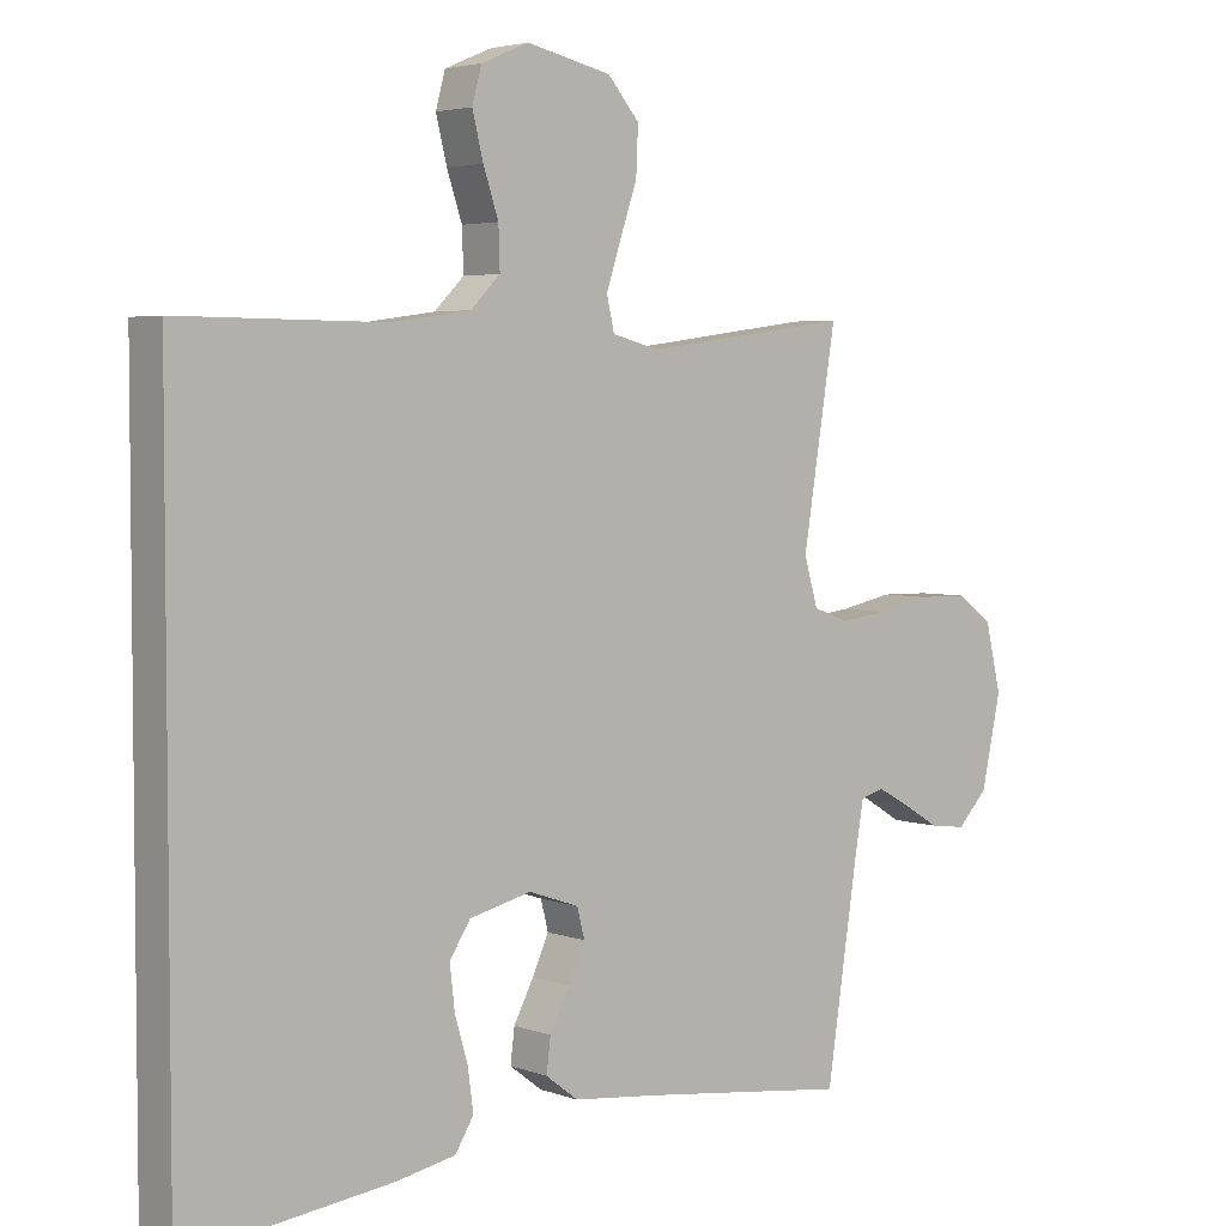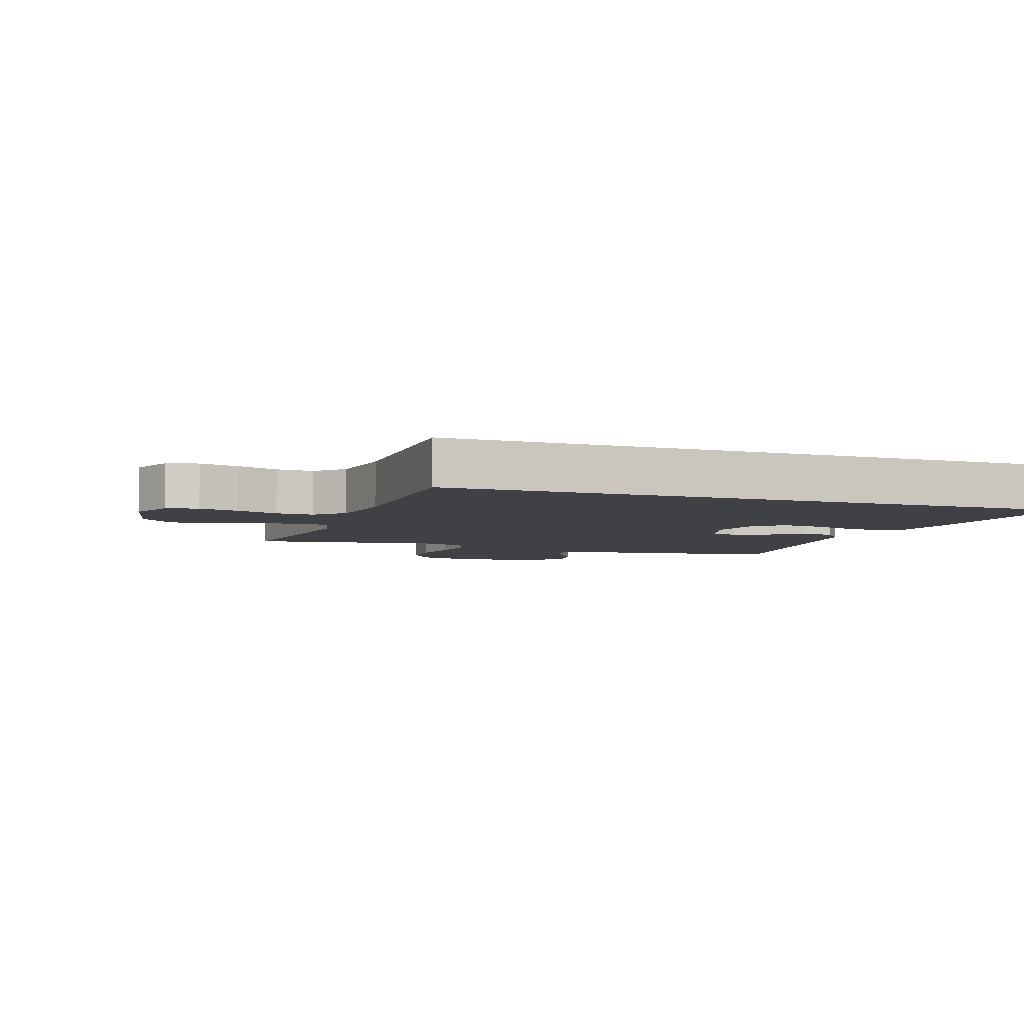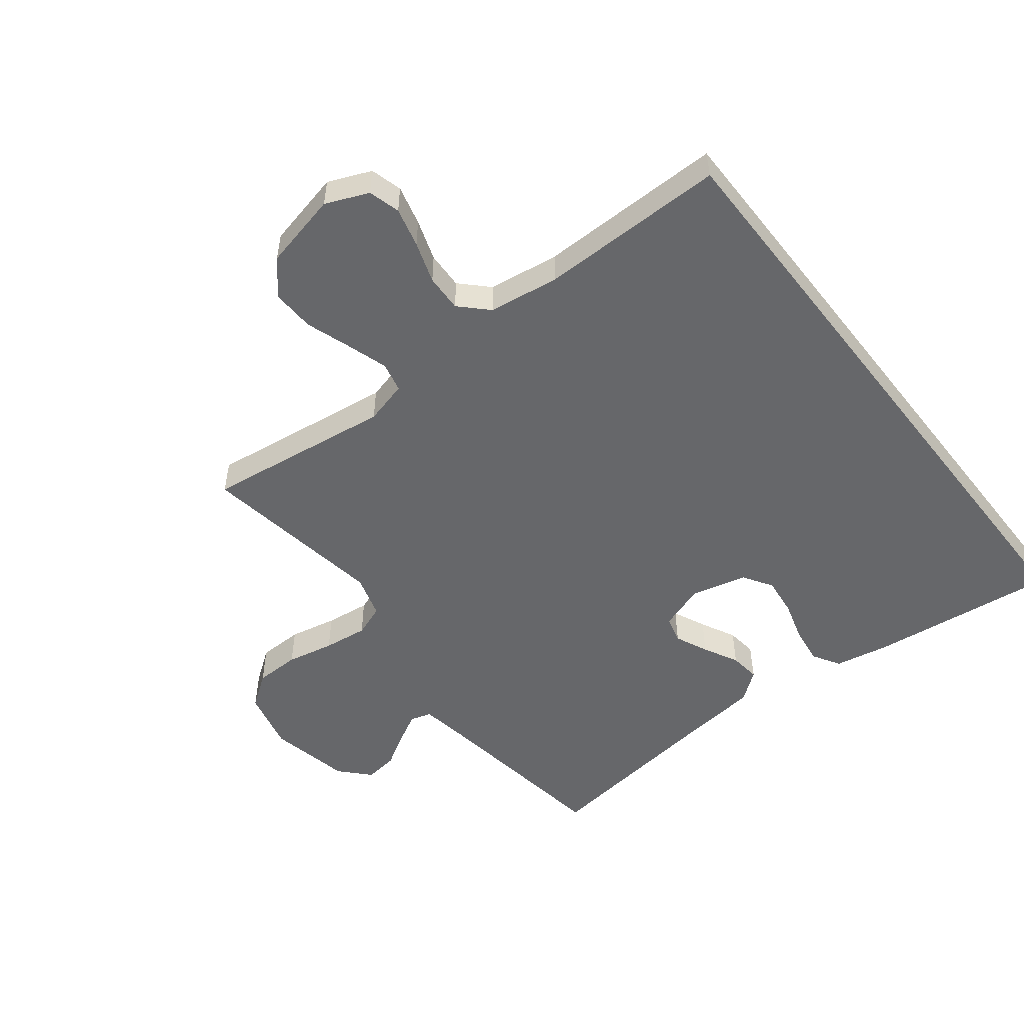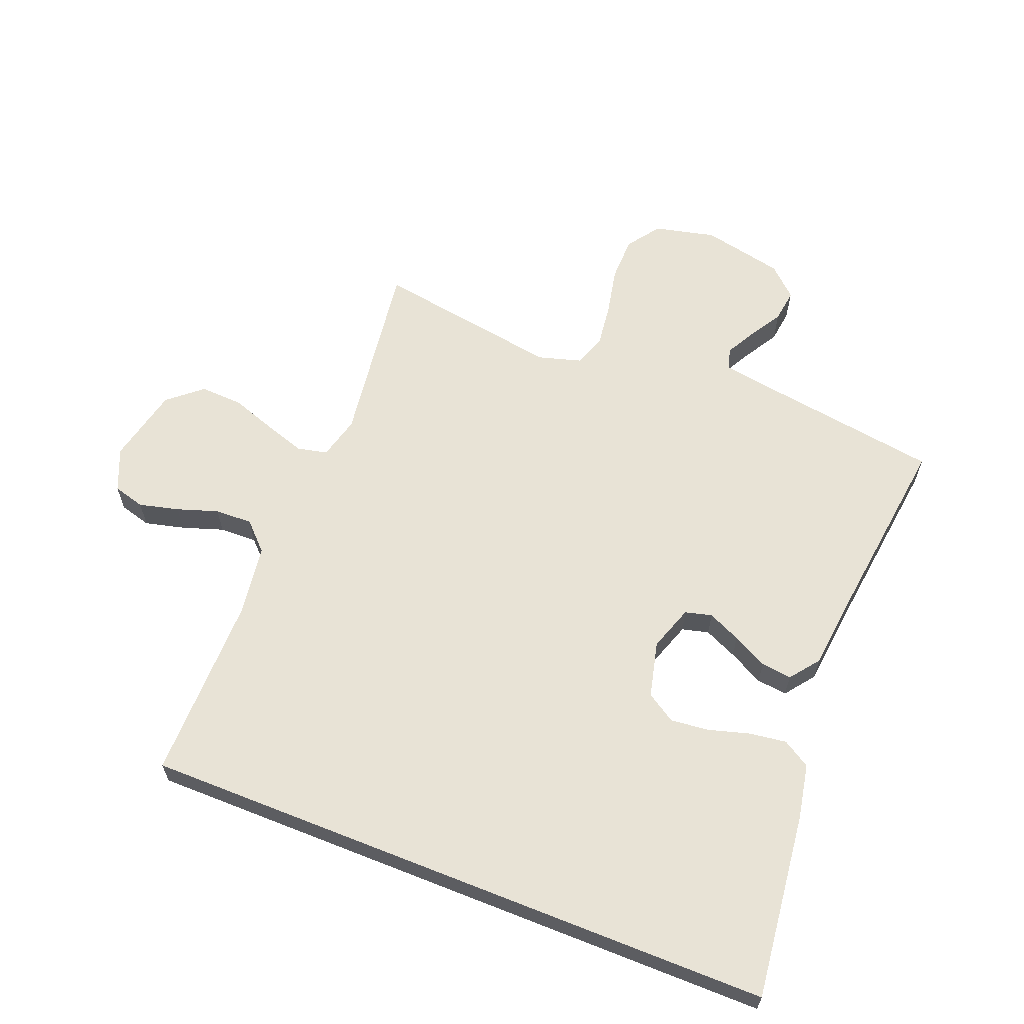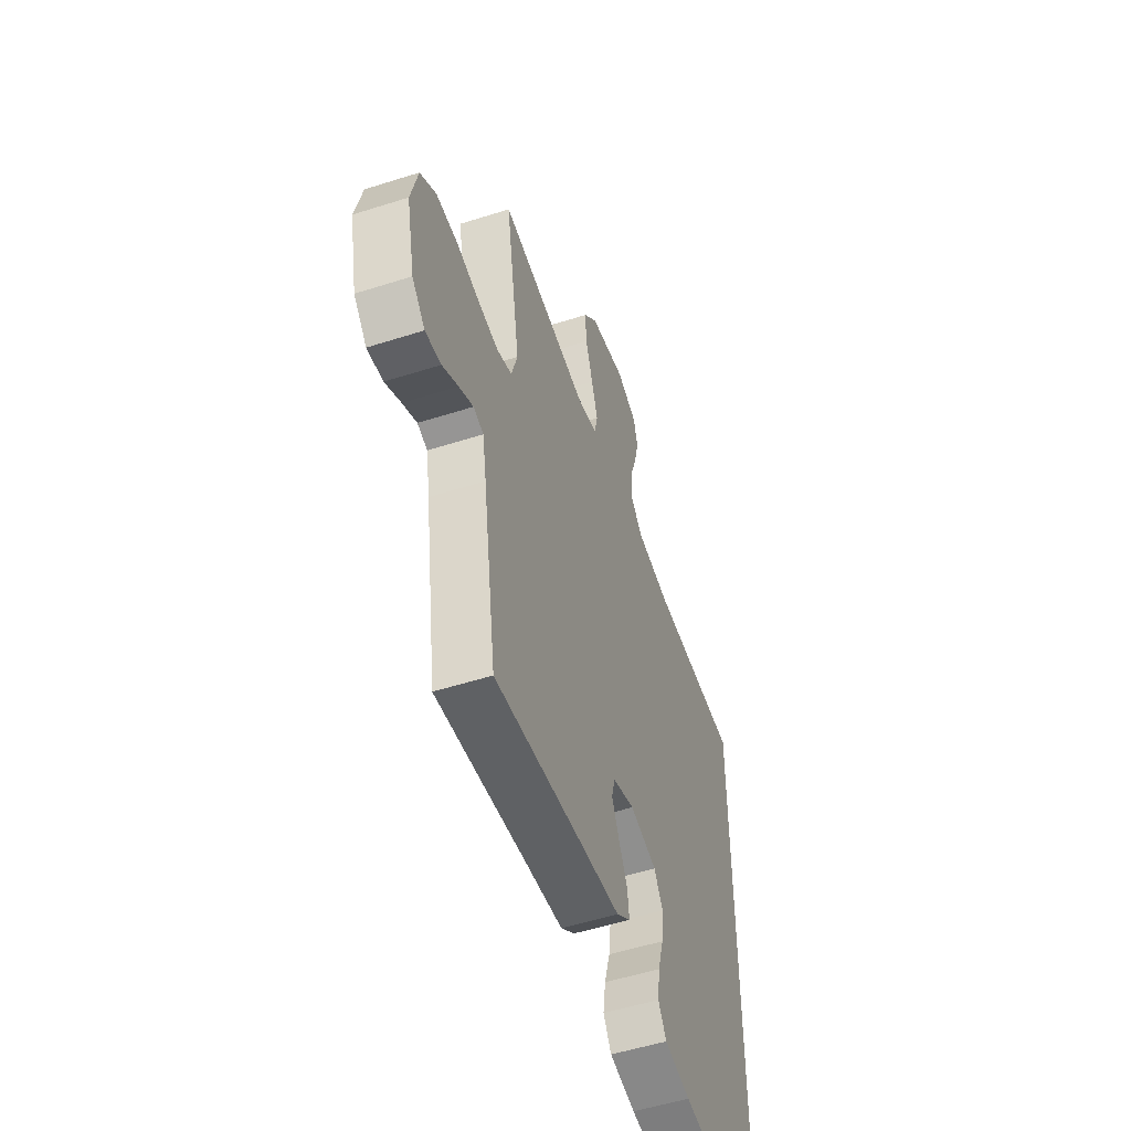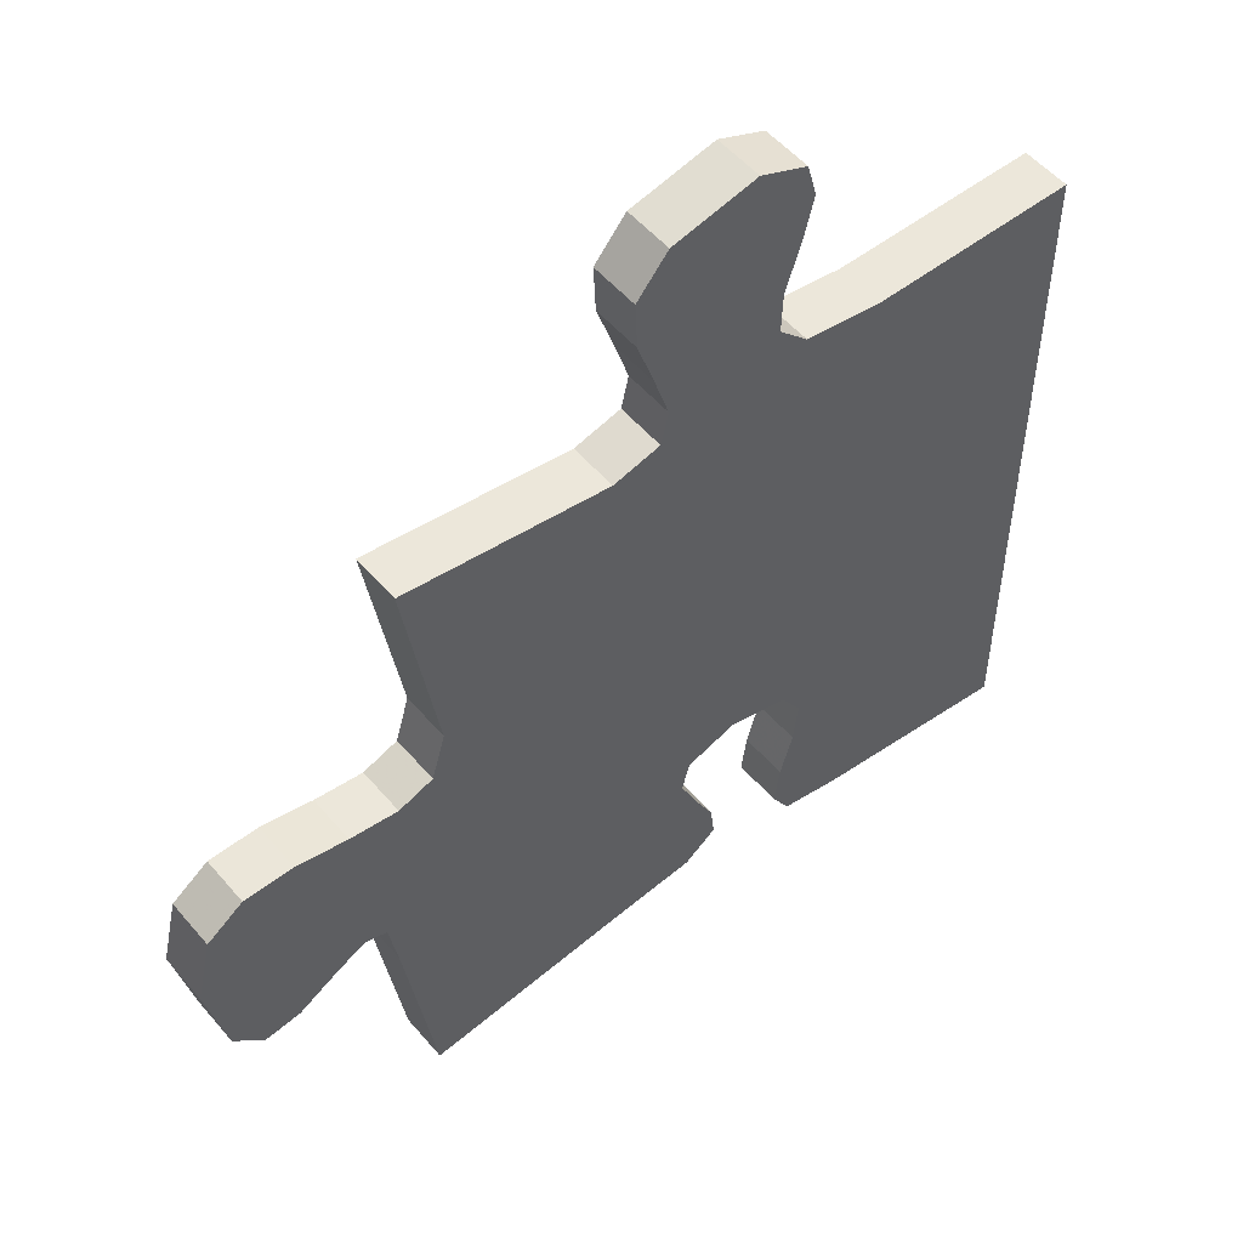
<metadata>
{"format":"obj","ext":"obj","renderer":"f3d","projection":"perspective","resolution":1024,"background":"white","views":[{"elev":4.0,"azim":139.8,"up":"+Z"},{"elev":-5.4,"azim":70.6,"up":"+Y"},{"elev":-52.2,"azim":38.0,"up":"+Y"},{"elev":62.5,"azim":111.7,"up":"+Y"},{"elev":-52.9,"azim":-71.1,"up":"+Z"},{"elev":53.0,"azim":-39.3,"up":"+Z"}]}
</metadata>
<code>
v 0.5 0.07 -0.54
v 0.2 0.07 -0.504
v 0.113 0.07 -0.487
v 0.086 0.07 -0.443
v 0.094 0.07 -0.384
v 0.113 0.07 -0.318
v 0.12 0.07 -0.256
v 0.09 0.07 -0.209
v 0 0.07 -0.187
v -0.073 0.07 -0.212
v -0.084 0.07 -0.255
v -0.06 0.07 -0.308
v -0.031 0.07 -0.364
v -0.025 0.07 -0.413
v -0.072 0.07 -0.449
v -0.2 0.07 -0.463
v -0.5 0.07 -0.5
v -0.545 0.07 -0.2
v -0.558 0.07 -0.123
v -0.592 0.07 -0.113
v -0.64 0.07 -0.139
v -0.693 0.07 -0.171
v -0.746 0.07 -0.178
v -0.79 0.07 -0.131
v -0.818 0.07 0
v -0.795 0.07 0.098
v -0.742 0.07 0.136
v -0.67 0.07 0.137
v -0.594 0.07 0.121
v -0.523 0.07 0.112
v -0.472 0.07 0.131
v -0.452 0.07 0.2
v -0.5 0.07 0.5
v -0.2 0.07 0.459
v -0.131 0.07 0.477
v -0.12 0.07 0.525
v -0.141 0.07 0.59
v -0.166 0.07 0.663
v -0.169 0.07 0.732
v -0.123 0.07 0.786
v 0 0.07 0.814
v 0.069 0.07 0.785
v 0.083 0.07 0.734
v 0.067 0.07 0.67
v 0.045 0.07 0.604
v 0.043 0.07 0.544
v 0.086 0.07 0.501
v 0.2 0.07 0.485
v 0.5 0.07 0.487
v 0.5 0 -0.54
v 0.2 0 -0.504
v 0.113 0 -0.487
v 0.086 0 -0.443
v 0.094 0 -0.384
v 0.113 0 -0.318
v 0.12 0 -0.256
v 0.09 0 -0.209
v 0 0 -0.187
v -0.073 0 -0.212
v -0.084 0 -0.255
v -0.06 0 -0.308
v -0.031 0 -0.364
v -0.025 0 -0.413
v -0.072 0 -0.449
v -0.2 0 -0.463
v -0.5 0 -0.5
v -0.545 0 -0.2
v -0.558 0 -0.123
v -0.592 0 -0.113
v -0.64 0 -0.139
v -0.693 0 -0.171
v -0.746 0 -0.178
v -0.79 0 -0.131
v -0.818 0 0
v -0.795 0 0.098
v -0.742 0 0.136
v -0.67 0 0.137
v -0.594 0 0.121
v -0.523 0 0.112
v -0.472 0 0.131
v -0.452 0 0.2
v -0.5 0 0.5
v -0.2 0 0.459
v -0.131 0 0.477
v -0.12 0 0.525
v -0.141 0 0.59
v -0.166 0 0.663
v -0.169 0 0.732
v -0.123 0 0.786
v 0 0 0.814
v 0.069 0 0.785
v 0.083 0 0.734
v 0.067 0 0.67
v 0.045 0 0.604
v 0.043 0 0.544
v 0.086 0 0.501
v 0.2 0 0.485
v 0.5 0 0.487
f 48 49 1 2
f 47 48 2
f 46 47 2
f 42 43 44 45
f 40 41 42 45
f 40 45 46
f 37 38 39 40
f 36 37 40 46
f 35 36 46
f 32 33 34
f 31 32 34 35
f 26 27 28 29
f 26 29 30
f 25 26 30
f 24 25 30 31
f 21 22 23 24
f 20 21 24 31
f 16 17 18
f 16 18 19
f 15 16 19
f 12 13 14 15
f 11 12 15 19
f 10 11 19 20
f 3 4 5 6
f 3 6 7
f 2 3 7
f 46 2 7
f 35 46 7 8
f 31 35 8 9
f 9 10 20 31
f 51 50 98 97
f 51 97 96
f 51 96 95
f 94 93 92 91
f 94 91 90 89
f 95 94 89
f 89 88 87 86
f 95 89 86 85
f 95 85 84
f 83 82 81
f 84 83 81 80
f 78 77 76 75
f 79 78 75
f 79 75 74
f 80 79 74 73
f 73 72 71 70
f 80 73 70 69
f 67 66 65
f 68 67 65
f 68 65 64
f 64 63 62 61
f 68 64 61 60
f 69 68 60 59
f 55 54 53 52
f 56 55 52
f 56 52 51
f 56 51 95
f 57 56 95 84
f 58 57 84 80
f 80 69 59 58
f 1 50 51 2
f 2 51 52 3
f 3 52 53 4
f 4 53 54 5
f 5 54 55 6
f 6 55 56 7
f 7 56 57 8
f 8 57 58 9
f 9 58 59 10
f 10 59 60 11
f 11 60 61 12
f 12 61 62 13
f 13 62 63 14
f 14 63 64 15
f 15 64 65 16
f 16 65 66 17
f 17 66 67 18
f 18 67 68 19
f 19 68 69 20
f 20 69 70 21
f 21 70 71 22
f 22 71 72 23
f 23 72 73 24
f 24 73 74 25
f 25 74 75 26
f 26 75 76 27
f 27 76 77 28
f 28 77 78 29
f 29 78 79 30
f 30 79 80 31
f 31 80 81 32
f 32 81 82 33
f 33 82 83 34
f 34 83 84 35
f 35 84 85 36
f 36 85 86 37
f 37 86 87 38
f 38 87 88 39
f 39 88 89 40
f 40 89 90 41
f 41 90 91 42
f 42 91 92 43
f 43 92 93 44
f 44 93 94 45
f 45 94 95 46
f 46 95 96 47
f 47 96 97 48
f 48 97 98 49
f 49 98 50 1

</code>
